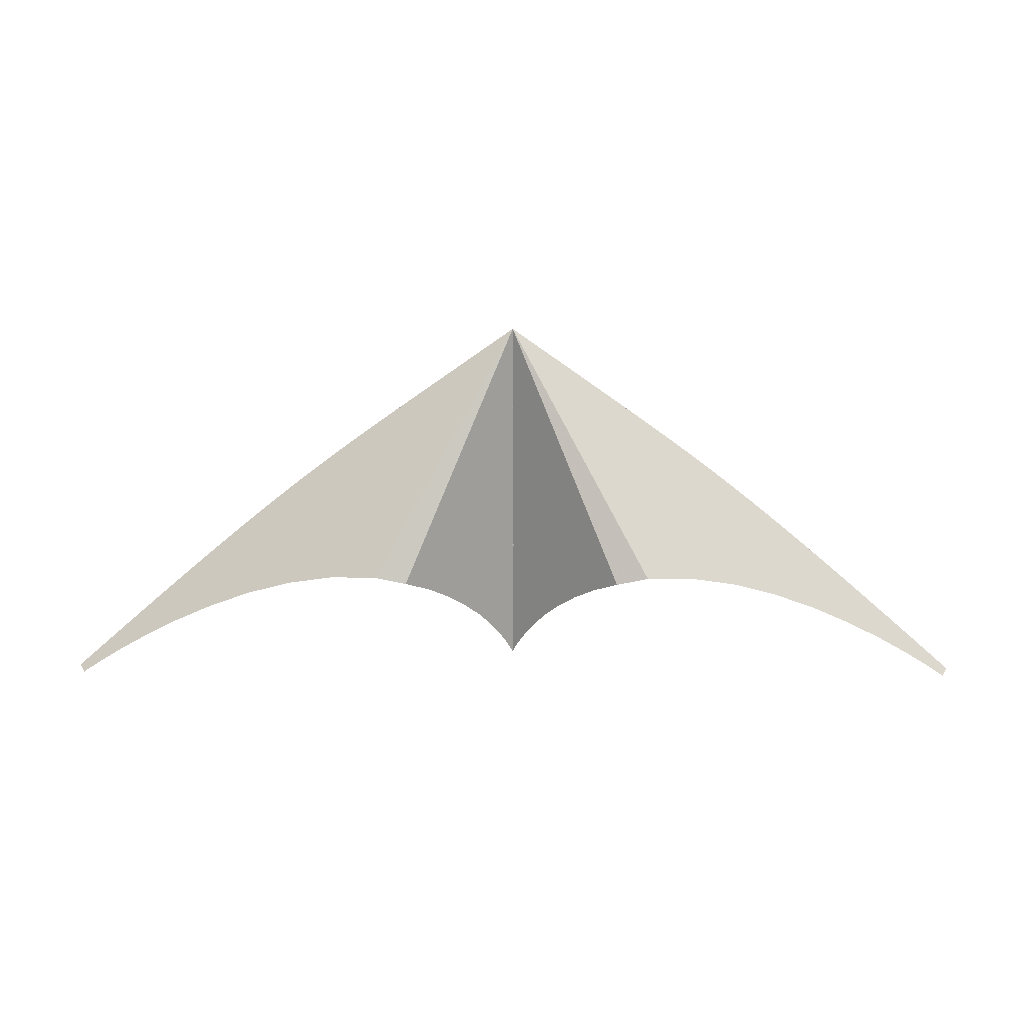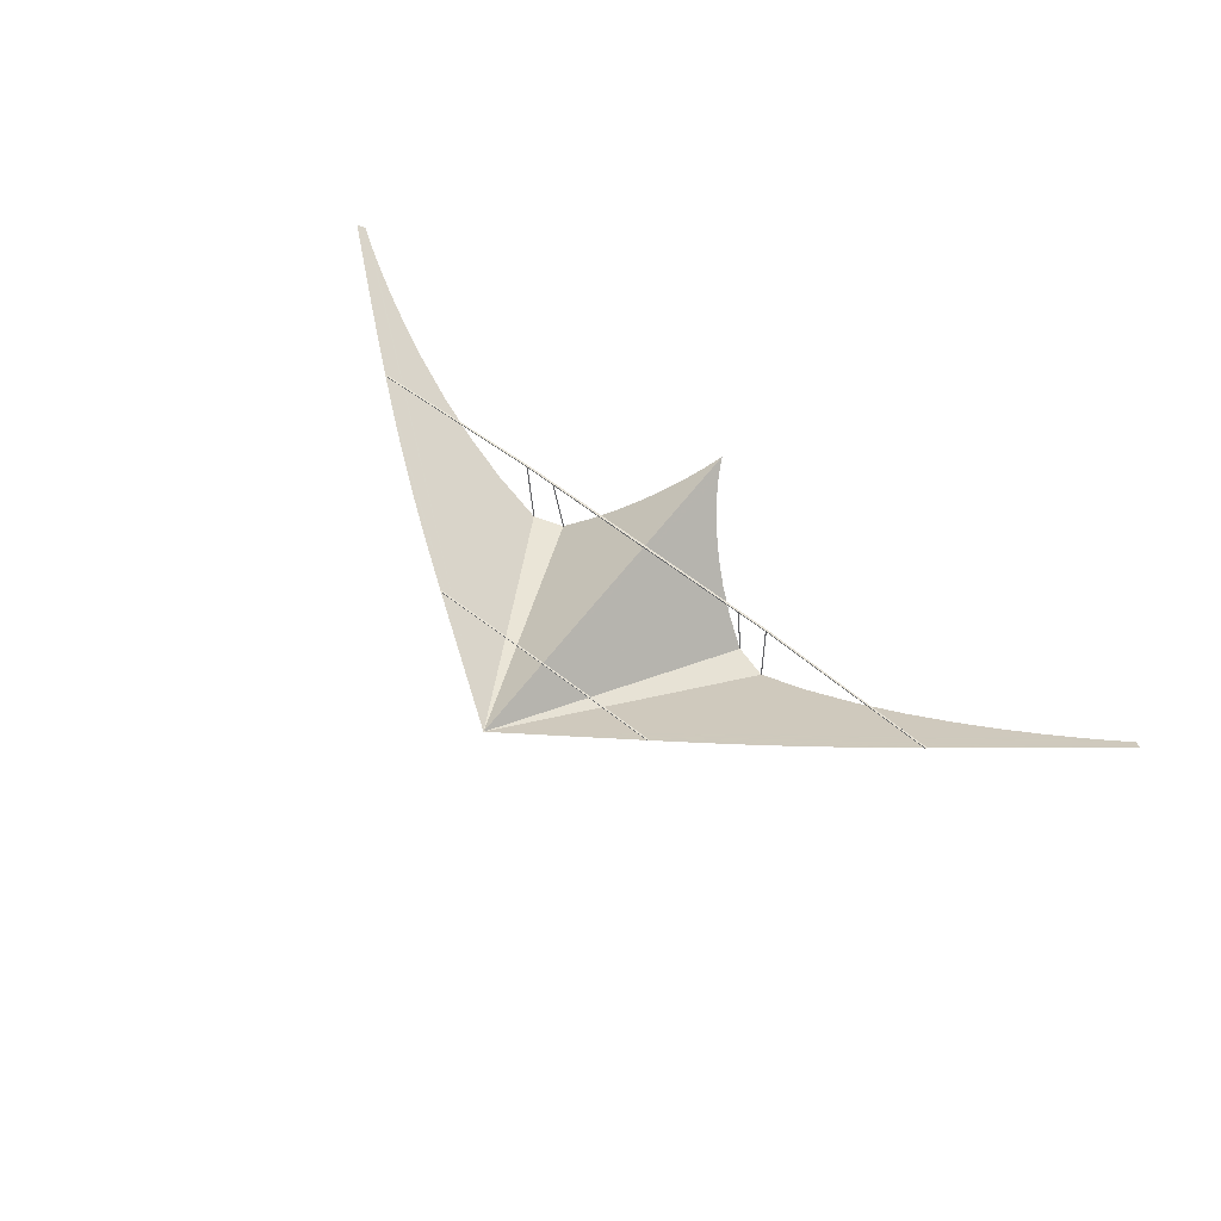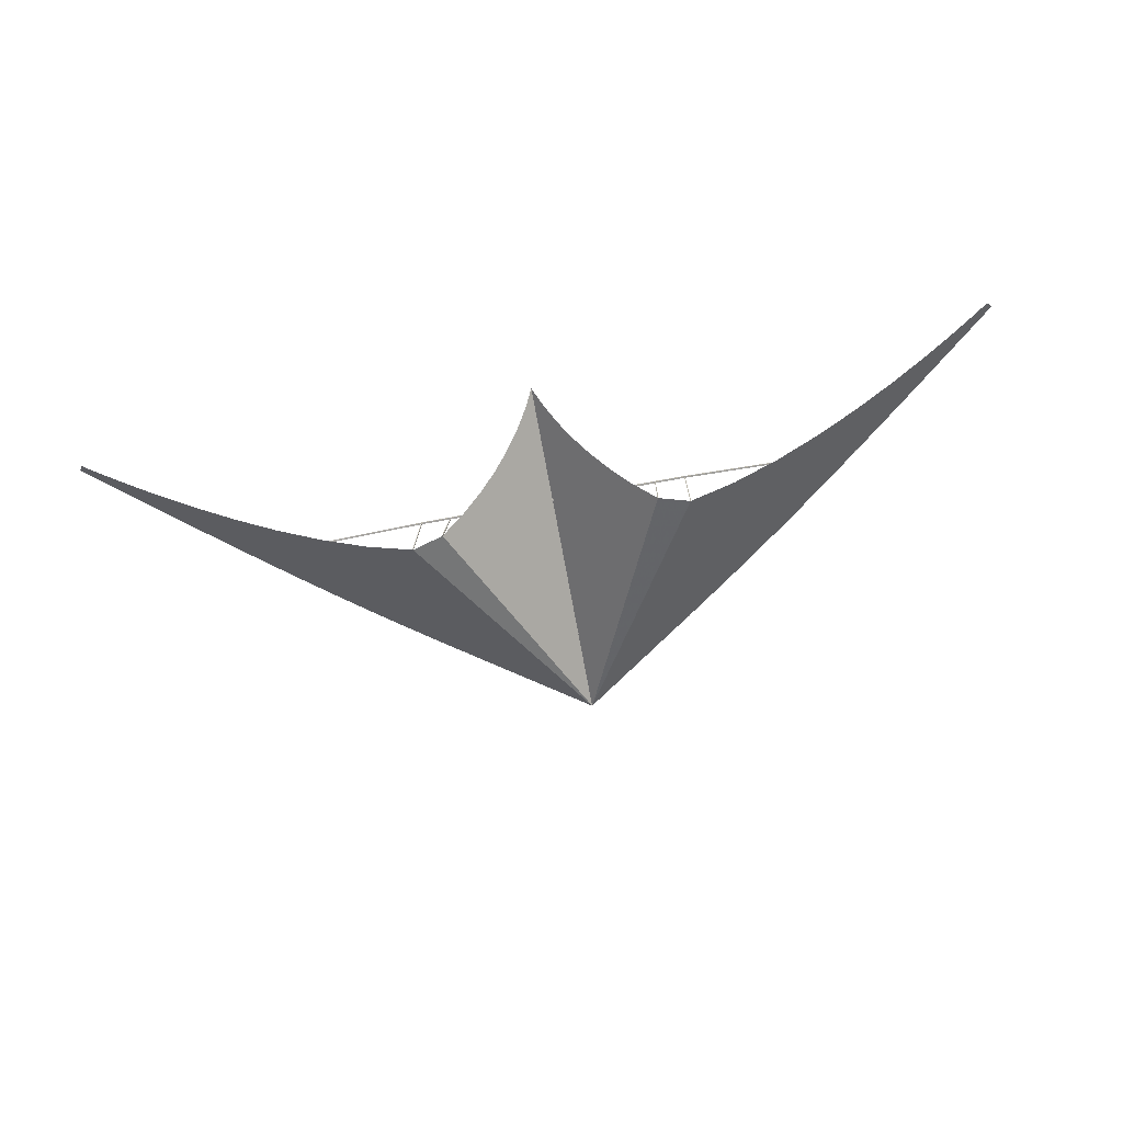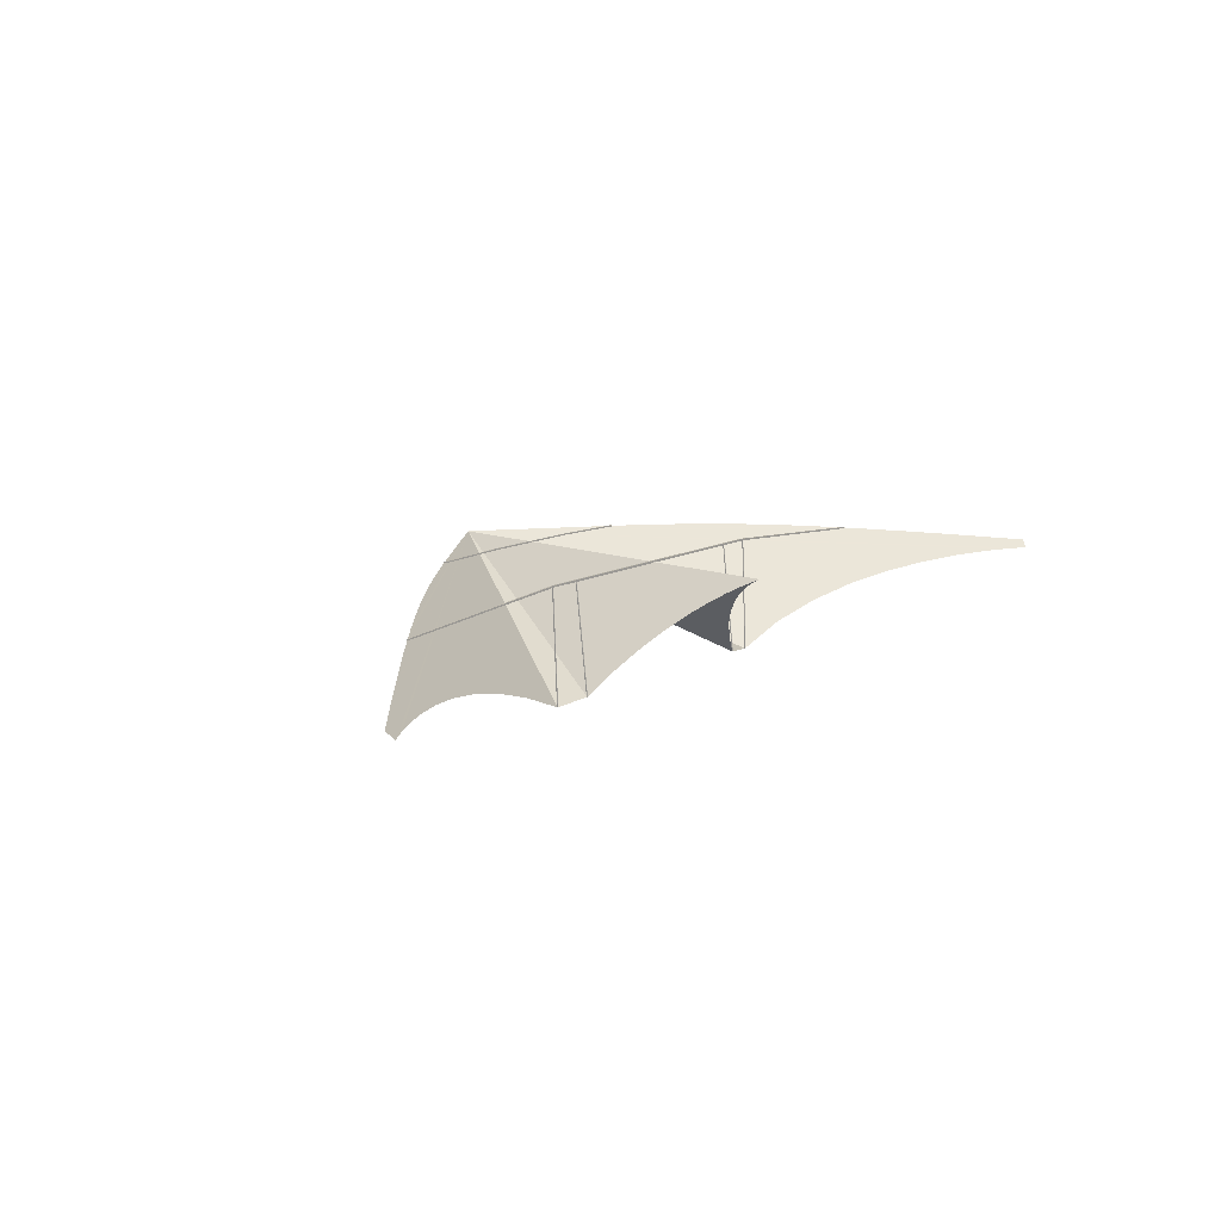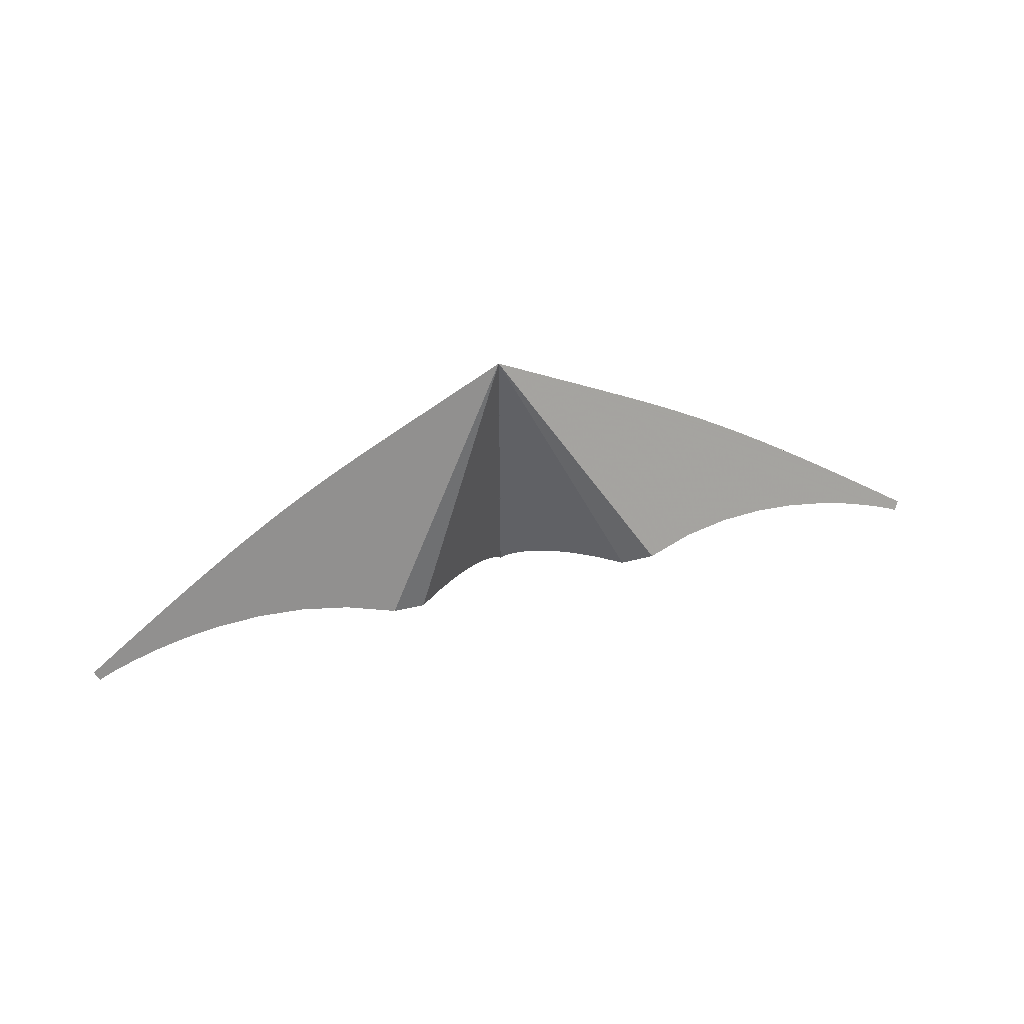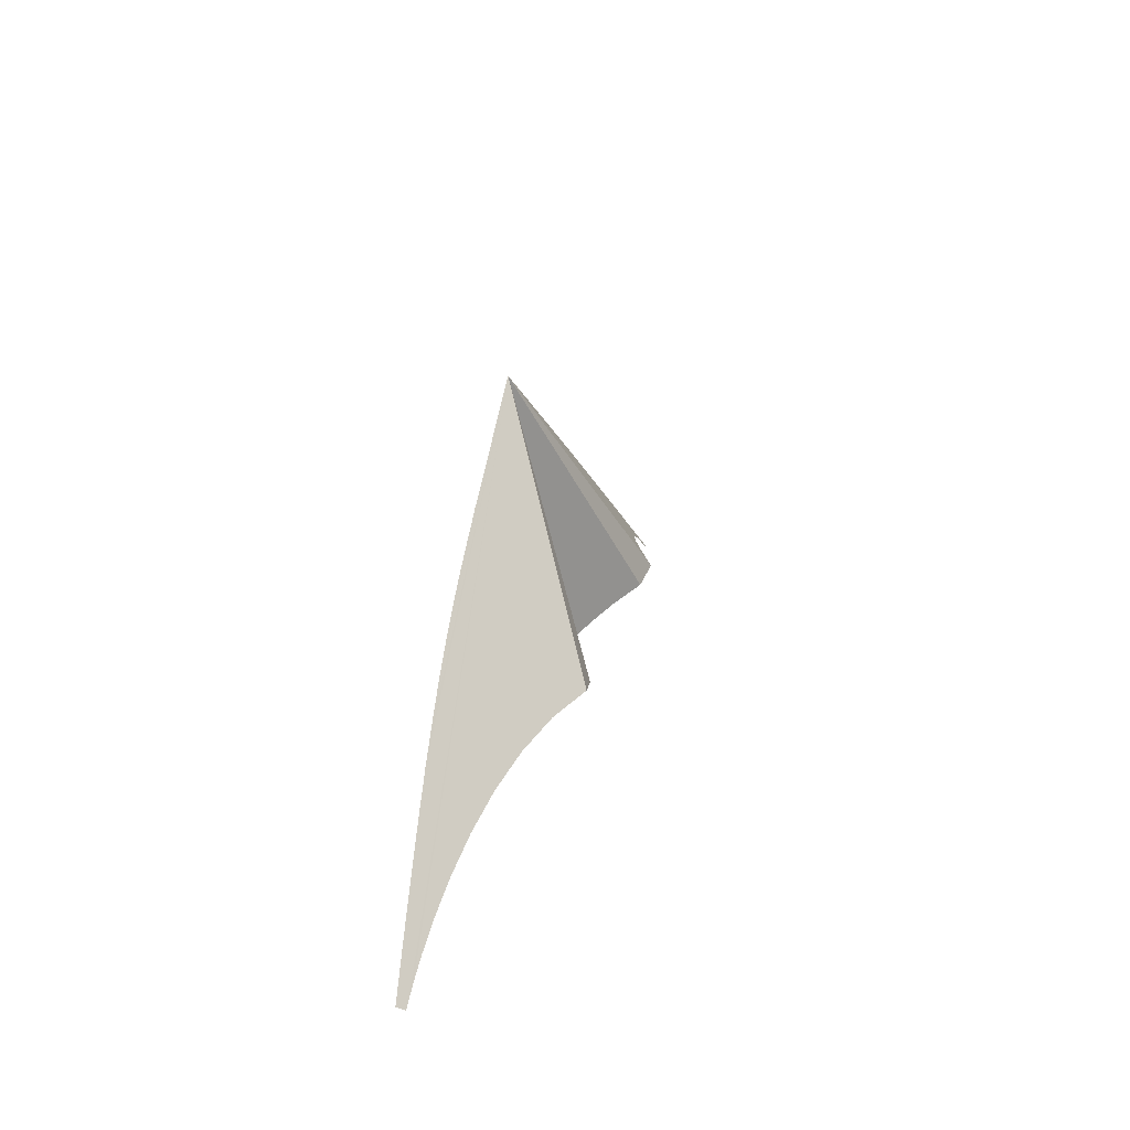
<metadata>
{"format":"obj","ext":"obj","renderer":"f3d","projection":"perspective","resolution":1024,"background":"white","views":[{"elev":15.1,"azim":-179.2,"up":"+Y"},{"elev":64.5,"azim":-142.1,"up":"+Z"},{"elev":-72.3,"azim":10.4,"up":"+Z"},{"elev":13.0,"azim":-50.2,"up":"+Z"},{"elev":56.5,"azim":166.0,"up":"+Y"},{"elev":24.2,"azim":104.0,"up":"+Y"}]}
</metadata>
<code>
v    -0   868    -0
v    -0    13    -0
v    -2.02    17.74    -1.94
v    -8.32    31.03    -8
v   -19.31    51.45   -18.56
v   -35.36    77.58   -34
v   -56.88   108   -54.69
v   -84.24   141.3   -81
v  -117.8   176.1  -113.3
v  -158.1   210.9  -152
v  -205.3   244.3  -197.4
v  -260   275  -250
v  -335   293.5  -260
v  -446.6   280.2  -213.1
v  -557.6   254.1  -176.1
v  -665.3   218.5  -147.9
v  -767   176.9  -127.3
v  -860.3   132.4  -113
v  -942.5    88.62  -104
v -1011    48.72   -99.07
v -1063    16.08   -96.98
v -1096    -5.95   -96.6
v -1108   -14.04   -96.73
v -1120     0   -80
v -1036    72.9   -68.38
v  -958.2   139.2   -58.06
v  -887.4   199.5   -48.96
v  -822.2   254.4   -40.99
v  -762.2   304.4   -34.07
v  -706.5   350.2   -28.13
v  -654.6   392.3   -23.06
v  -605.6   431.3   -18.8
v  -558.9   467.7   -15.26
v  -513.8   502.2   -12.35
v  -469.7   535.4   -10
v  -425.8   567.8    -8.12
v  -381.4   599.9    -6.62
v  -335.9   632.4    -5.43
v  -288.6   665.9    -4.46
v  -238.7   701    -3.62
v  -185.6   738.1    -2.84
v  -128.5   777.9    -2.03
v   -66.91   821    -1.11
v    -0   868    -0
v     0   868    -0
v     0    13    -0
v     2.02    17.74    -1.94
v     8.32    31.03    -8
v    19.31    51.45   -18.56
v    35.36    77.58   -34
v    56.88   108   -54.69
v    84.24   141.3   -81
v   117.8   176.1  -113.3
v   158.1   210.9  -152
v   205.3   244.3  -197.4
v   260   275  -250
v   335   293.5  -260
v   446.6   280.2  -213.1
v   557.6   254.1  -176.1
v   665.3   218.5  -147.9
v   767   176.9  -127.3
v   860.3   132.4  -113
v   942.5    88.62  -104
v  1011    48.72   -99.07
v  1063    16.08   -96.98
v  1096    -5.95   -96.6
v  1108   -14.04   -96.73
v  1120     0   -80
v  1036    72.9   -68.38
v   958.2   139.2   -58.06
v   887.4   199.5   -48.96
v   822.2   254.4   -40.99
v   762.2   304.4   -34.07
v   706.5   350.2   -28.13
v   654.6   392.3   -23.06
v   605.6   431.3   -18.8
v   558.9   467.7   -15.26
v   513.8   502.2   -12.35
v   469.7   535.4   -10
v   425.8   567.8    -8.12
v   381.4   599.9    -6.62
v   335.9   632.4    -5.43
v   288.6   665.9    -4.46
v   238.7   701    -3.62
v   185.6   738.1    -2.84
v   128.5   777.9    -2.03
v    66.91   821    -1.11
v     0   868    -0
v    -0   664.5    -1.5
v    -0   664.5     1.5
v    -0   667.5    -1.5
v    -0   667.5     1.5
v  -117.8   664.5    -1.5
v  -117.8   664.5     1.5
v  -117.8   667.5    -1.5
v  -117.8   667.5     1.5
v  -288.4   664.5    -5.95
v  -288.4   664.5    -2.95
v  -288.4   667.5    -5.95
v  -288.4   667.5    -2.95
v   117.8   664.5    -1.5
v   117.8   664.5     1.5
v   117.8   667.5    -1.5
v   117.8   667.5     1.5
v   288.4   664.5    -5.95
v   288.4   664.5    -2.95
v   288.4   667.5    -5.95
v   288.4   667.5    -2.95
v    -0   302.6    -2.4
v    -0   302.6     2.4
v    -0   307.4    -2.4
v    -0   307.4     2.4
v  -335   303    -2
v  -335   303     2
v  -335   307    -2
v  -335   307     2
v  -761.5   303.4   -35.6
v  -761.5   303.4   -32.4
v  -761.5   306.6   -35.6
v  -761.5   306.6   -32.4
v   335   303    -2
v   335   303     2
v   335   307    -2
v   335   307     2
v   761.5   303.4   -35.6
v   761.5   303.4   -32.4
v   761.5   306.6   -35.6
v   761.5   306.6   -32.4
v  -261   274  -250
v  -261   276  -250
v  -259   274  -250
v  -259   276  -250
v  -261   304    -0
v  -261   306    -0
v  -259   304    -0
v  -259   306    -0
v   259   274  -250
v   259   276  -250
v   261   274  -250
v   261   276  -250
v   259   304    -0
v   259   306    -0
v   261   304    -0
v   261   306    -0
v  -336   292.5  -260
v  -336   294.5  -260
v  -334   292.5  -260
v  -334   294.5  -260
v  -336   304    -0
v  -336   306    -0
v  -334   304    -0
v  -334   306    -0
v   334   292.5  -260
v   334   294.5  -260
v   336   292.5  -260
v   336   294.5  -260
v   334   304    -0
v   334   306    -0
v   336   304    -0
v   336   306    -0
f 1 2 3 4 5 6 7 8 9 10 11 12
f 1 12 13
f 1 13 14 15 16 17 18 19 20 21 22 23 24 25 26 27 28 29 30 31 32 33 34 35 36 37 38 39 40 41 42 43
f 45 46 47 48 49 50 51 52 53 54 55 56
f 1 56 57
f 1 57 58 59 60 61 62 63 64 65 66 67 68 69 70 71 72 73 74 75 76 77 78 79 80 81 82 83 84 85 86 87
f 89 93 94 90
f 91 95 96 92
f 89 93 95 91
f 90 94 96 92
f 93 97 98 94
f 95 99 100 96
f 93 97 99 95
f 94 98 100 96
f 89 101 102 90
f 91 103 104 92
f 89 101 103 91
f 90 102 104 92
f 101 105 106 102
f 103 107 108 104
f 101 105 107 103
f 102 106 108 104
f 109 113 114 110
f 111 115 116 112
f 109 113 115 111
f 110 114 116 112
f 113 117 118 114
f 115 119 120 116
f 113 117 119 115
f 114 118 120 116
f 109 121 122 110
f 111 123 124 112
f 109 121 123 111
f 110 122 124 112
f 121 125 126 122
f 123 127 128 124
f 121 125 127 123
f 122 126 128 124
f 129 133 134 130
f 131 135 136 132
f 129 133 135 131
f 130 134 136 132
f 137 141 142 138
f 139 143 144 140
f 137 141 143 139
f 138 142 144 140
f 145 149 150 146
f 147 151 152 148
f 145 149 151 147
f 146 150 152 148
f 153 157 158 154
f 155 159 160 156
f 153 157 159 155
f 154 158 160 156

</code>
